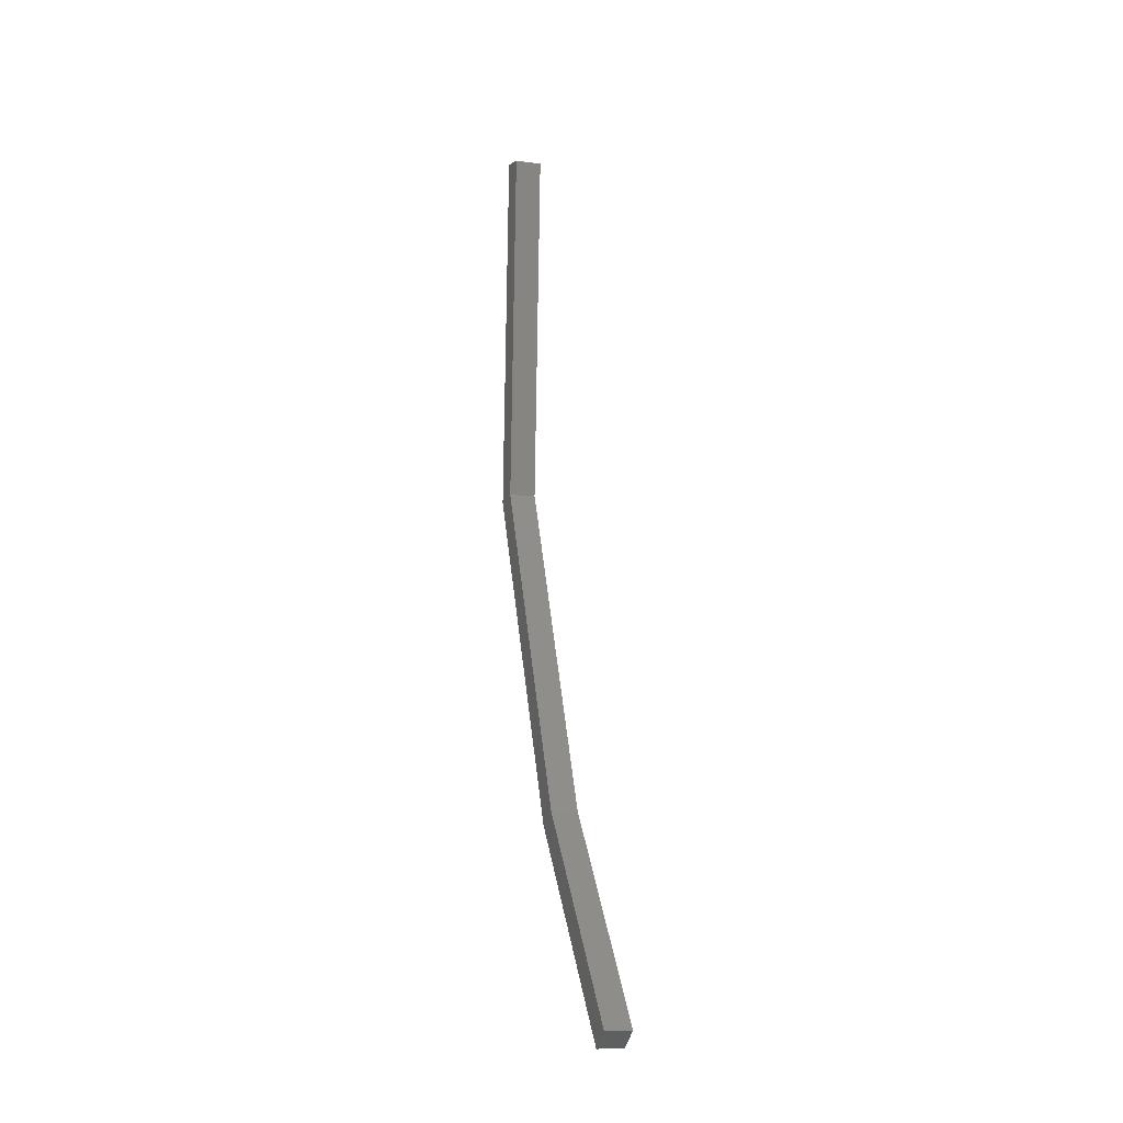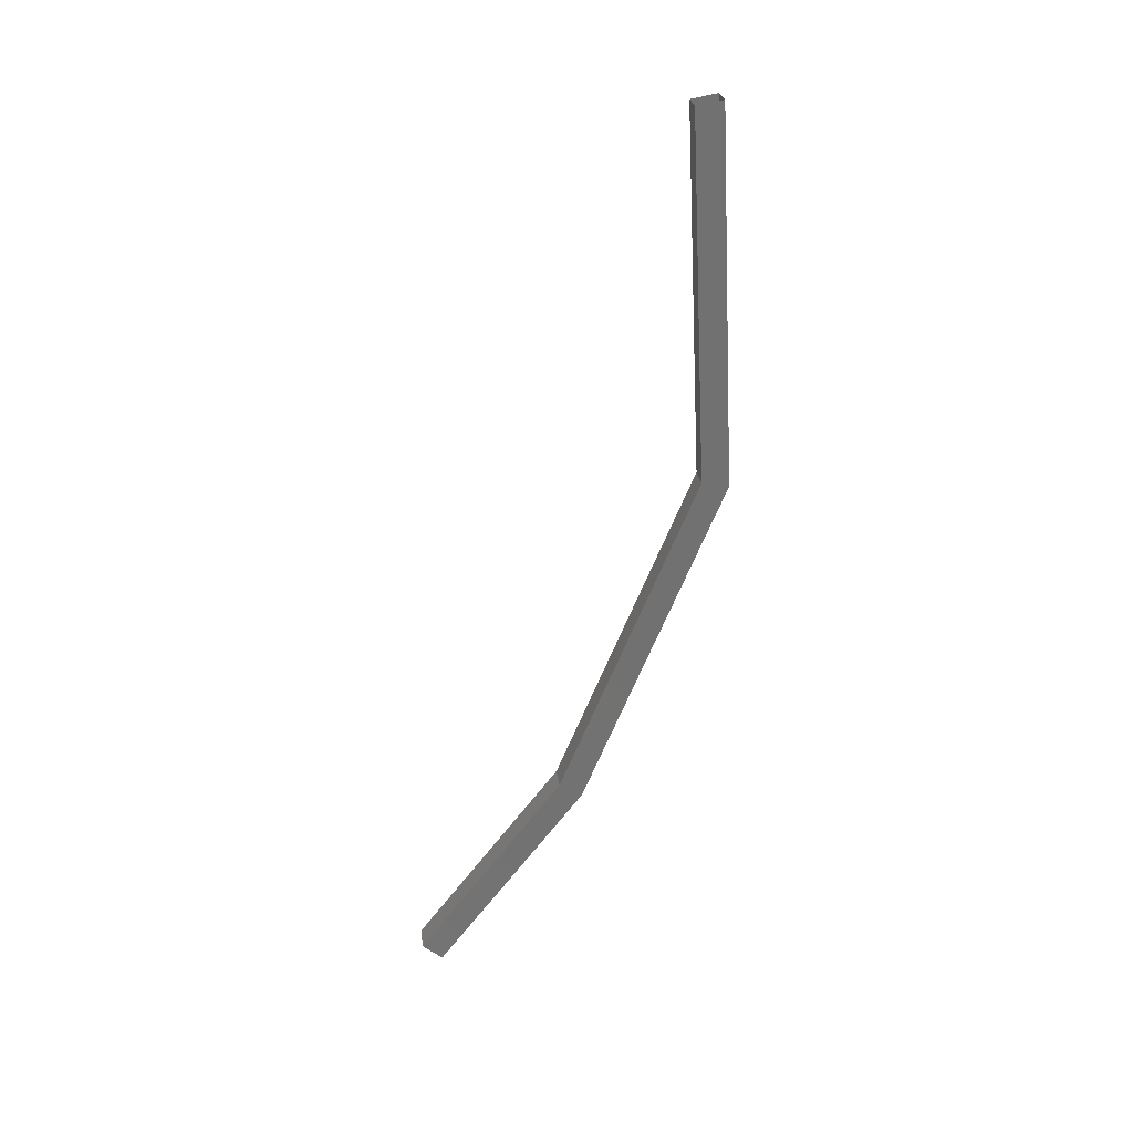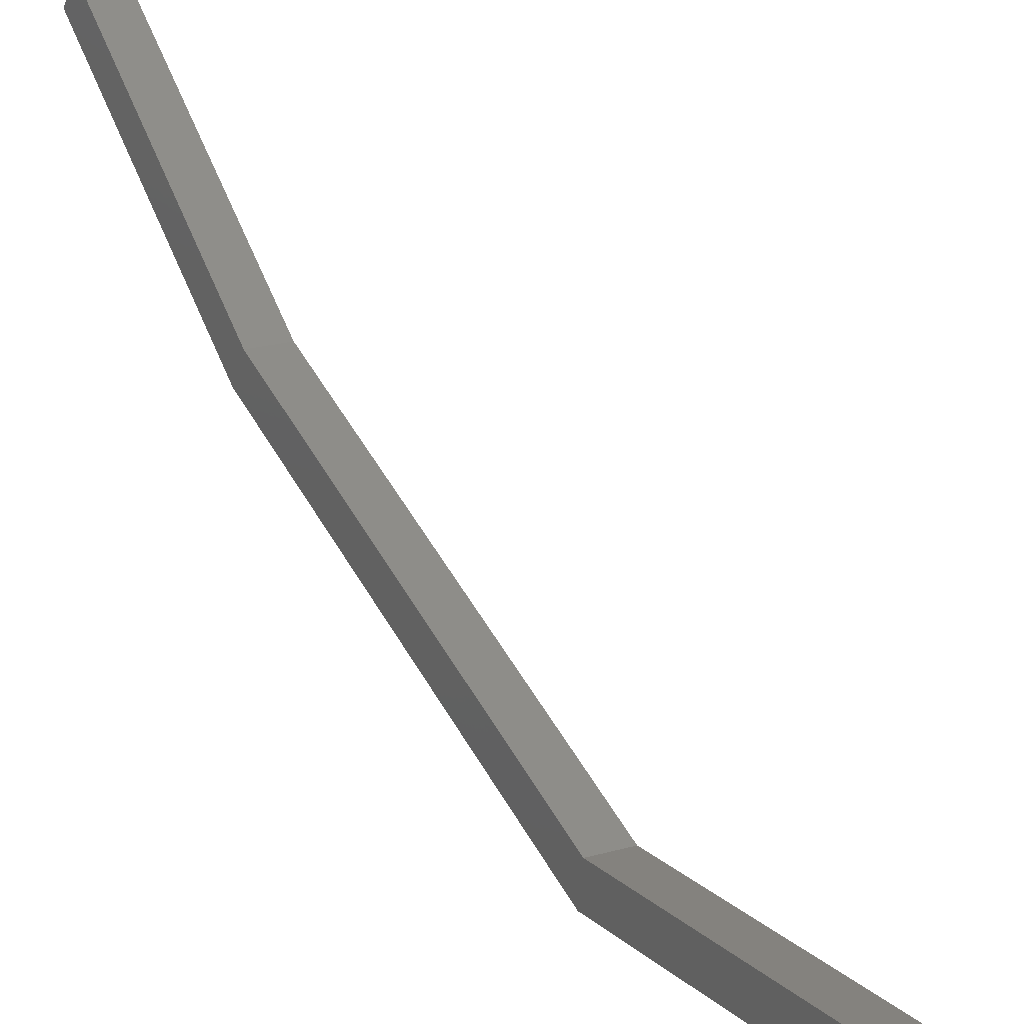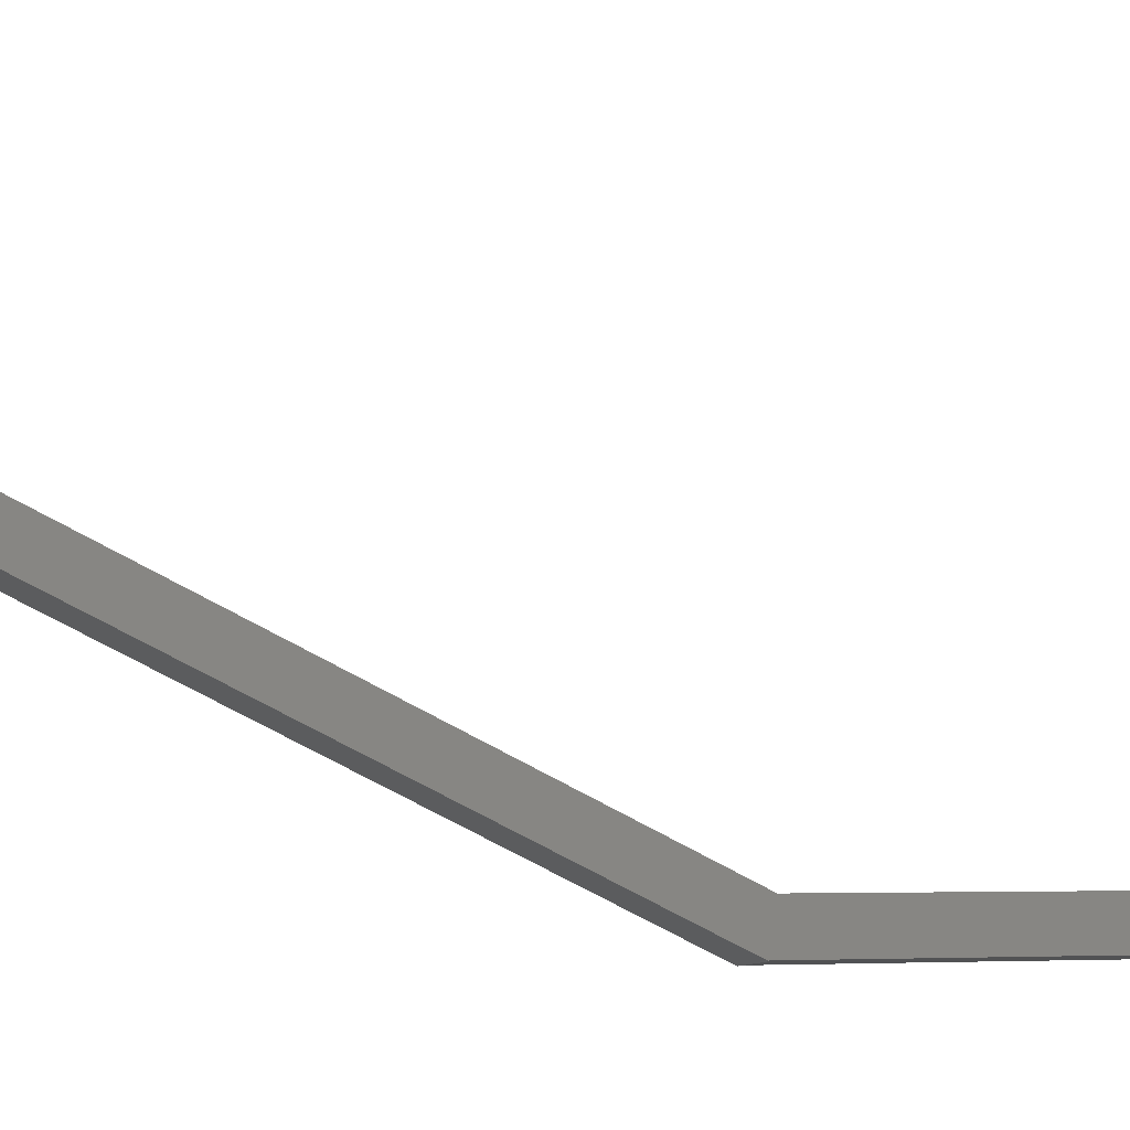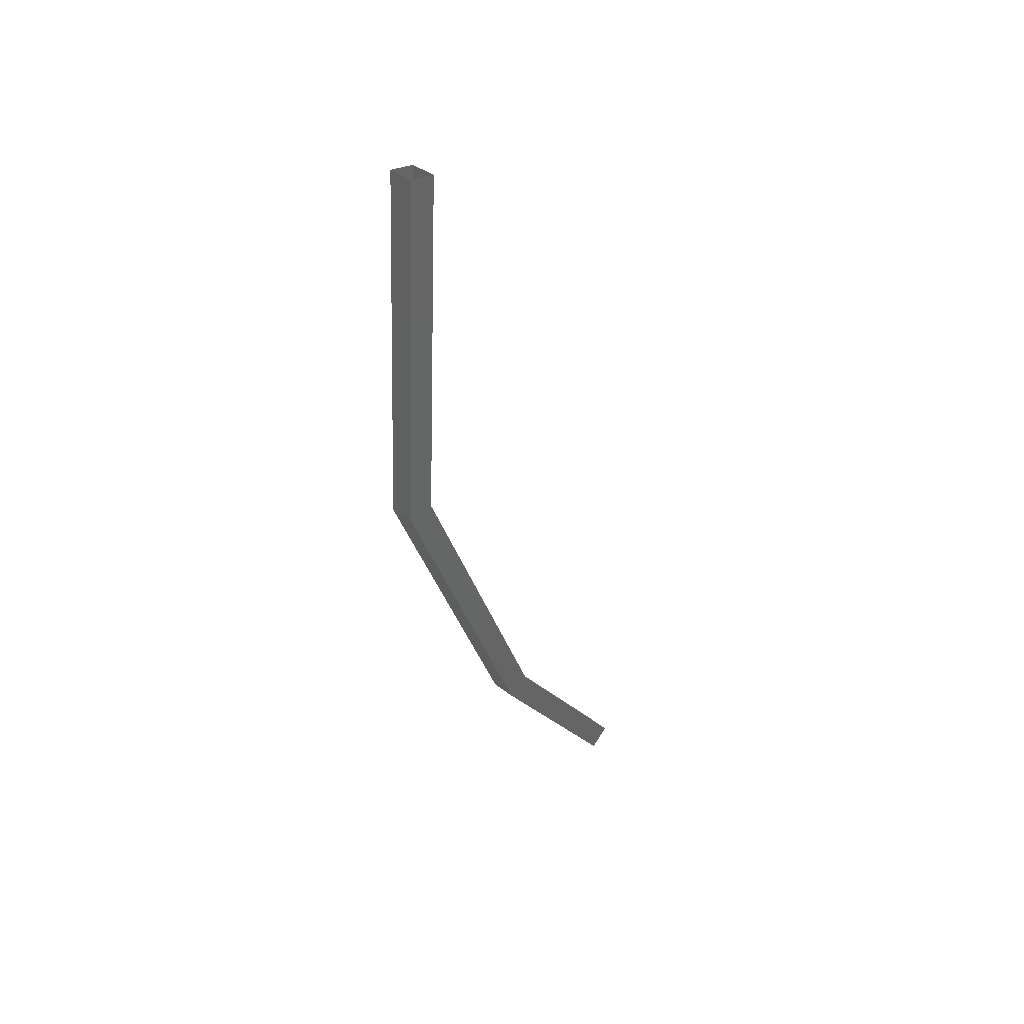
<metadata>
{"format":"stl","ext":"stl","renderer":"f3d","projection":"perspective","resolution":1024,"background":"white","views":[{"elev":-8.1,"azim":-18.7,"up":"+Y"},{"elev":26.6,"azim":83.1,"up":"+Y"},{"elev":19.9,"azim":151.0,"up":"+Z"},{"elev":-9.5,"azim":63.9,"up":"+Z"},{"elev":38.5,"azim":-135.2,"up":"+Y"}]}
</metadata>
<code>
# stl→obj: 20 verts, 26 faces
v -1394 -13.52 113.3
v -1394 -13.6 112.3
v -1394 -0.08749 113.9
v -1394 0.0912 112.9
v -1395 0.0912 112.9
v -1395 -13.6 112.3
v -1395 -0.08749 113.9
v -1395 -13.52 113.3
v -1394 -25.75 118.4
v -1394 -32.85 123.8
v -1394 -33.49 123
v -1395 -32.85 123.8
v -1395 -33.49 123
v -1395 -25.75 118.4
v -1395 -26.25 117.5
v -1395 -13.33 113.2
v -1395 -13.59 112.2
v -1394 -13.59 112.2
v -1394 -13.33 113.2
v -1394 -26.25 117.5
f 1 2 3
f 3 2 4
f 5 6 7
f 7 6 8
f 2 6 4
f 4 6 5
f 3 7 1
f 1 7 8
f 9 10 11
f 11 10 12
f 12 13 11
f 14 13 12
f 15 13 14
f 14 16 15
f 15 16 17
f 18 19 20
f 20 19 9
f 9 11 20
f 17 18 15
f 15 18 20
f 20 13 15
f 11 13 20
f 19 16 9
f 9 16 14
f 14 10 9
f 12 10 14

</code>
